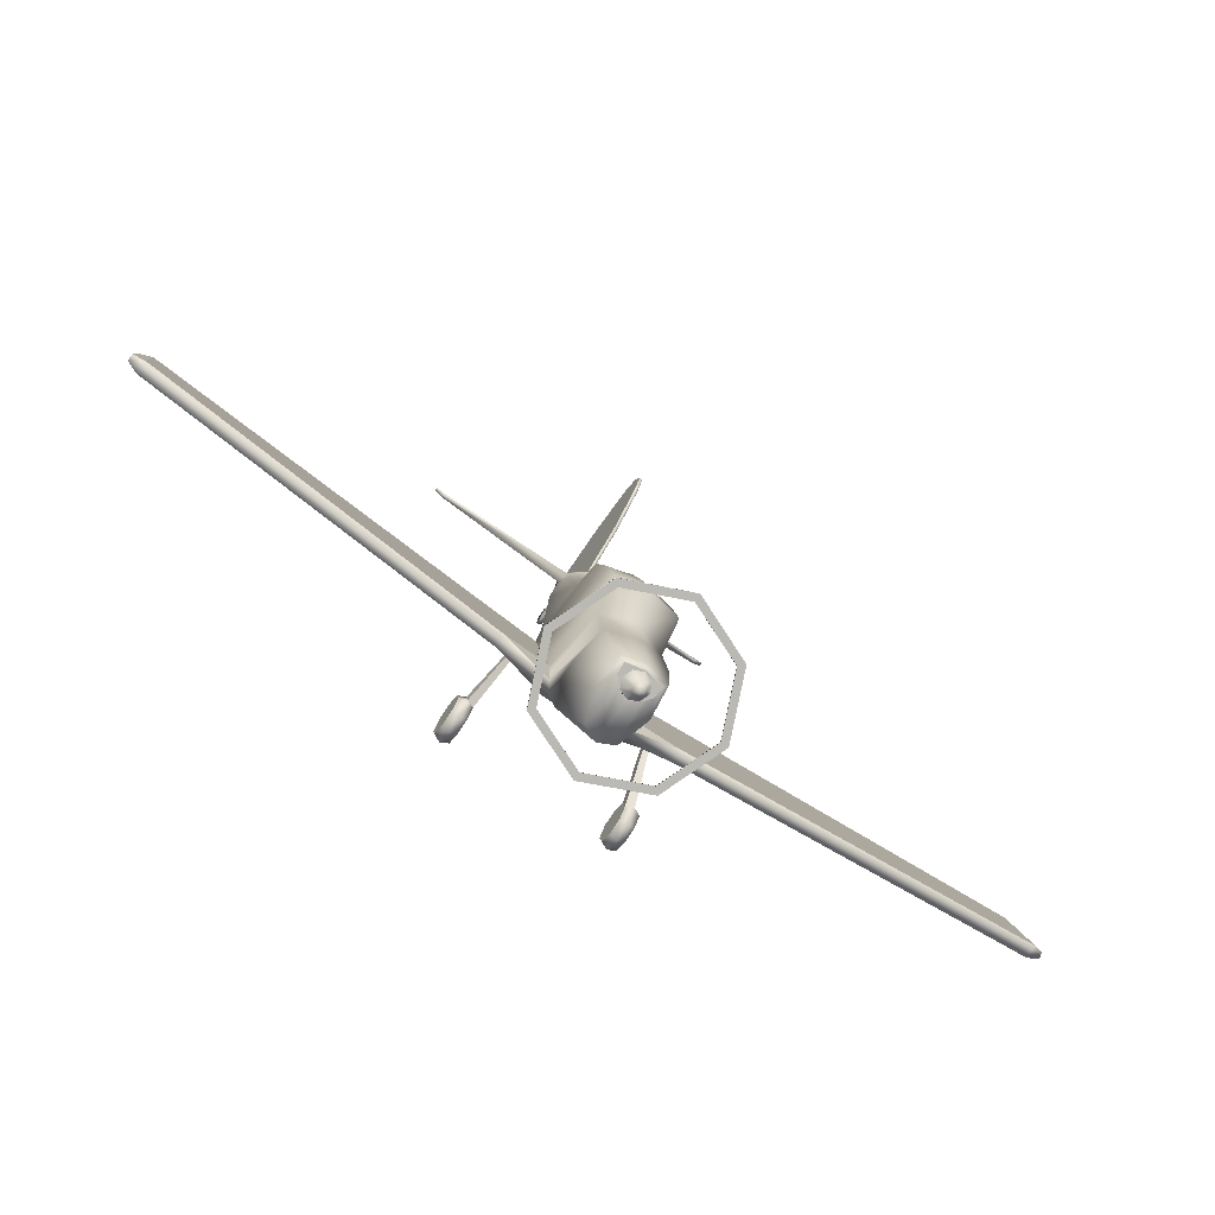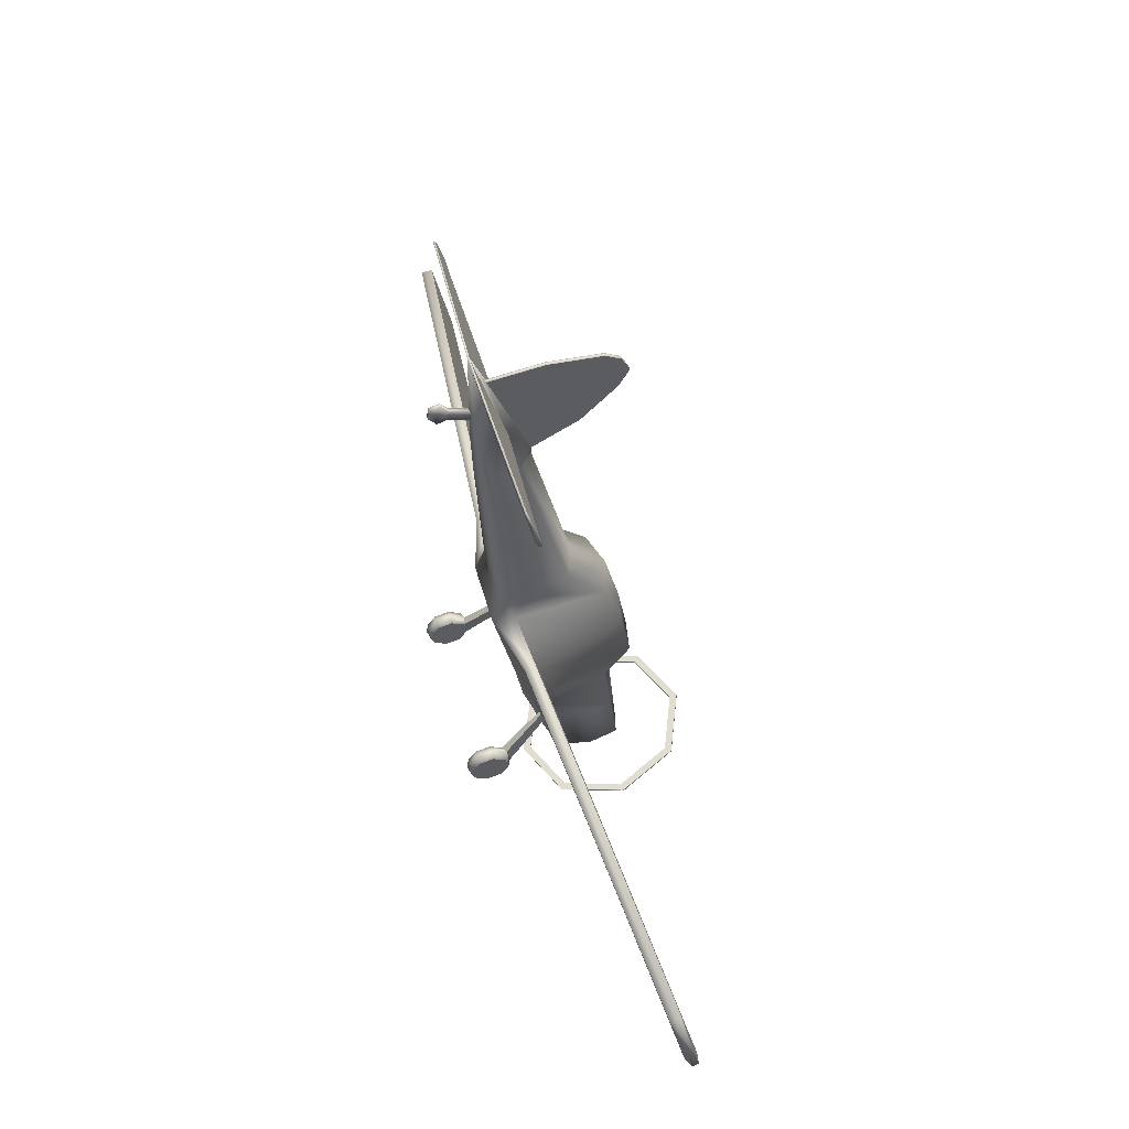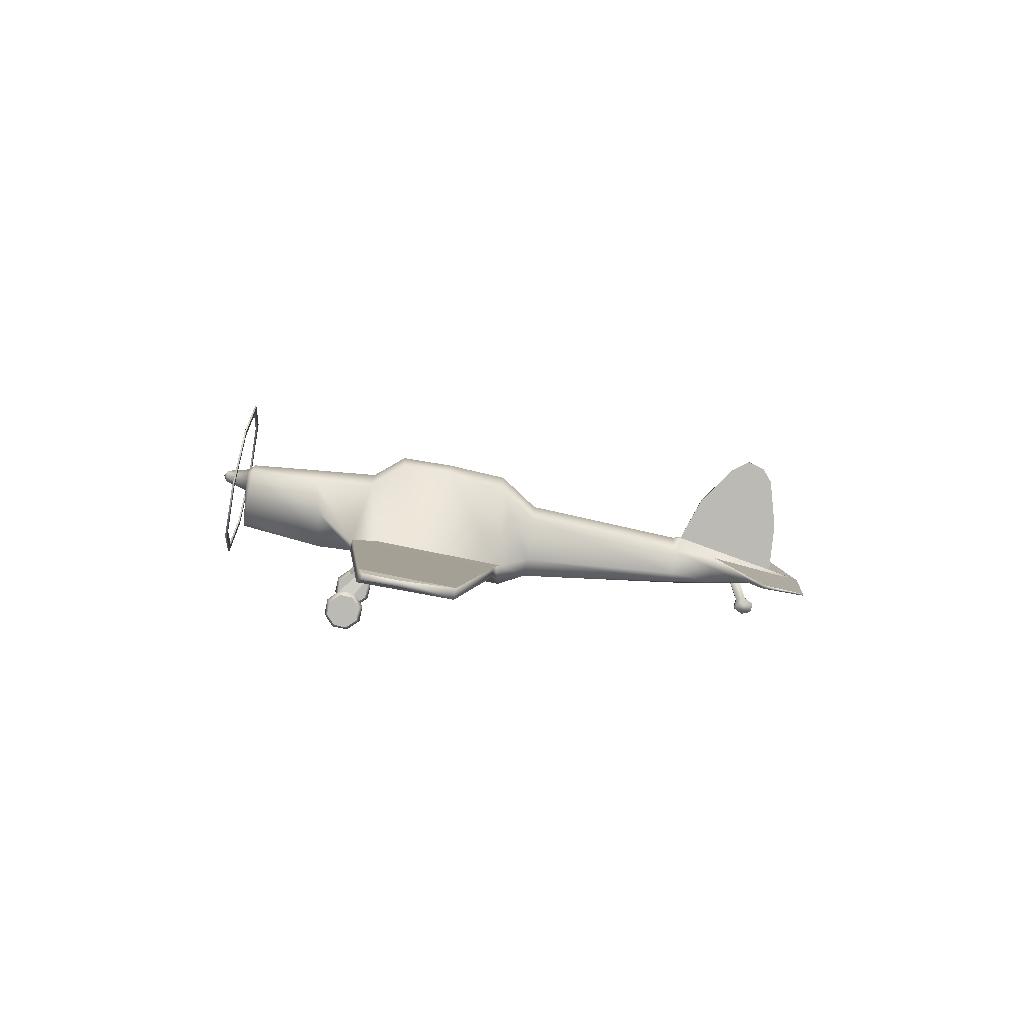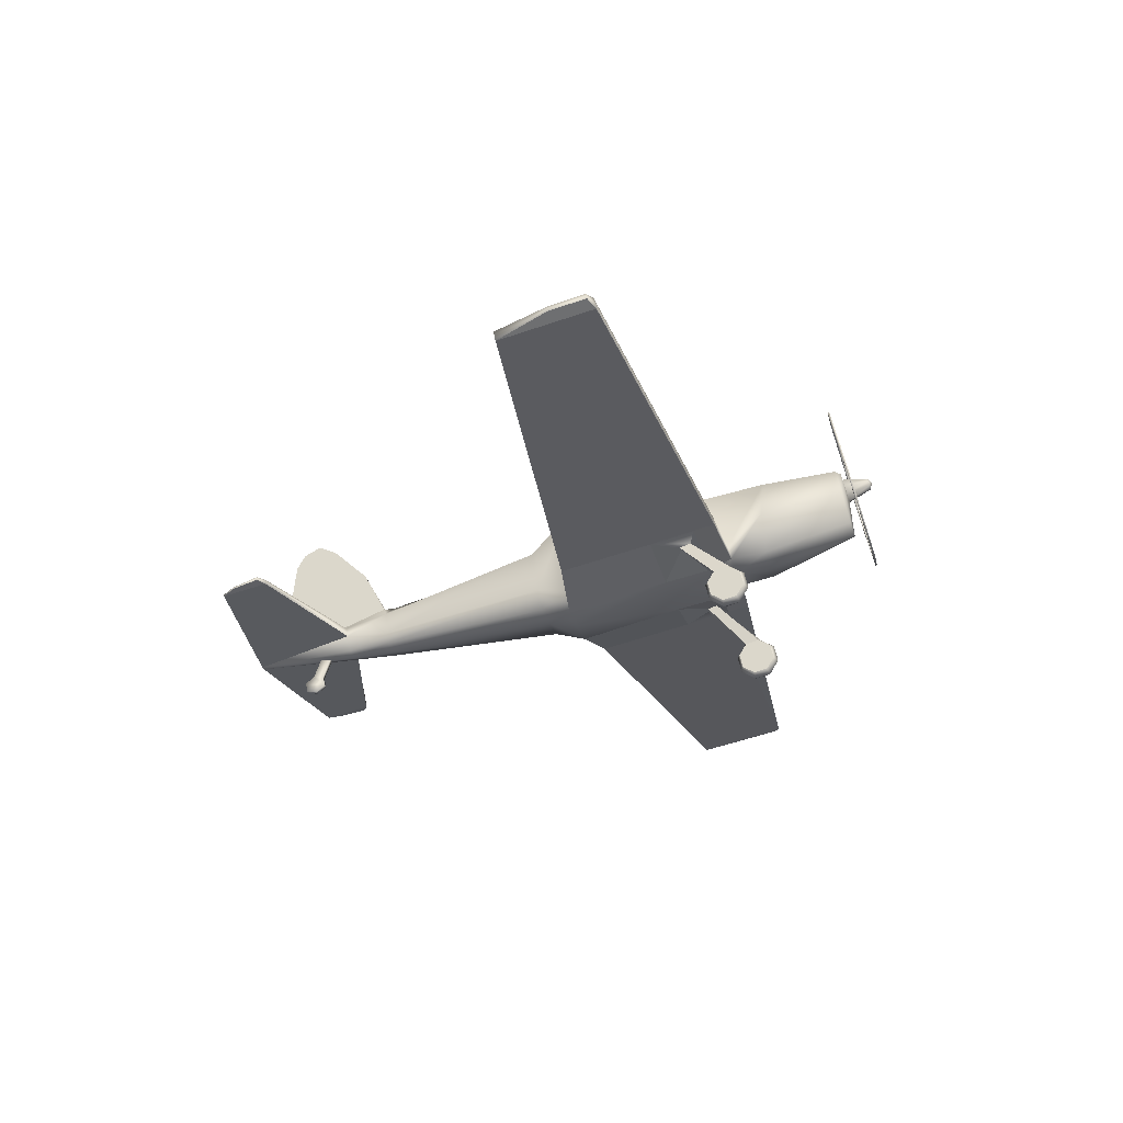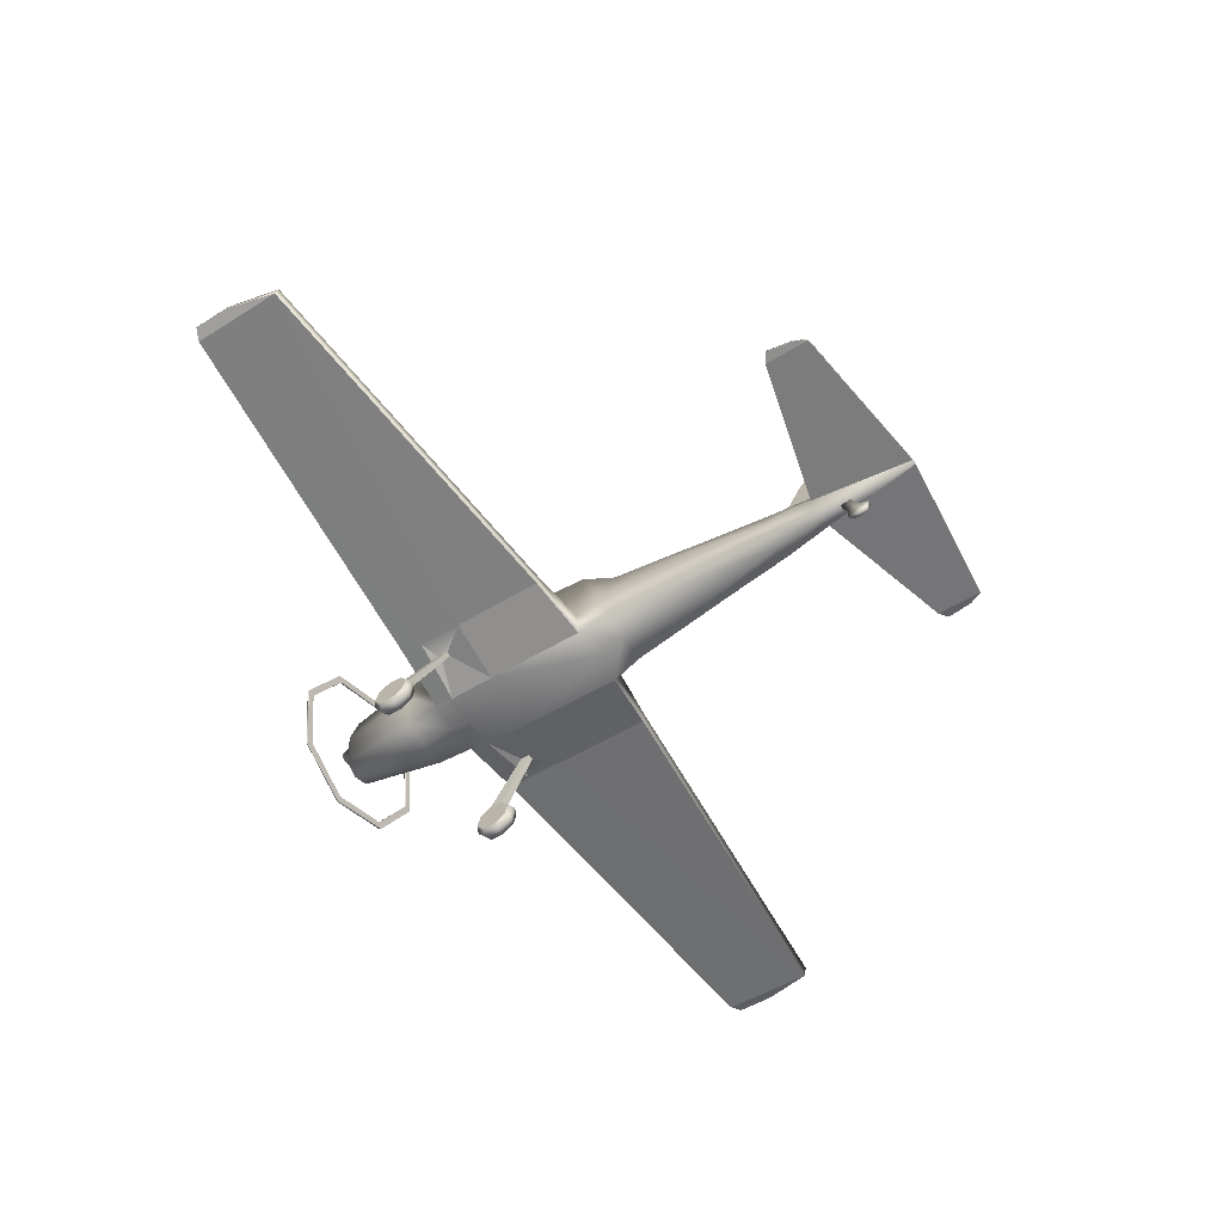
<metadata>
{"format":"obj","ext":"obj","renderer":"f3d","projection":"perspective","resolution":1024,"background":"white","views":[{"elev":-73.0,"azim":145.3,"up":"+Z"},{"elev":55.8,"azim":74.1,"up":"+Z"},{"elev":6.5,"azim":-91.0,"up":"+Y"},{"elev":-29.5,"azim":105.3,"up":"+Y"},{"elev":-64.8,"azim":-55.5,"up":"+Y"}]}
</metadata>
<code>
o DHC1_Circle.468
v -0.6942 2.538 -1.193
v -0.9816 1.855 -1.331
v -0.6942 1.173 -1.469
v -0.6942 1.177 -1.49
v -0.6942 2.542 -1.213
v -0.9816 1.859 -1.351
v -0.634 1.236 -1.478
v -0.8964 1.859 -1.351
v -0.634 1.232 -1.457
v -0.634 2.479 -1.205
v -0.634 2.483 -1.225
v -0.8964 1.855 -1.331
v -0.9455 -0.01312 0.09897
v -0.8623 0.02705 0.09205
v -1.029 0.02705 0.09205
v -0.9455 0.02681 -0.08754
v -0.8623 0.06063 -0.06481
v -1.029 0.06063 -0.06481
v -0.9455 0.1913 -0.1903
v -0.8623 0.199 -0.1512
v -1.029 0.2395 0.05544
v -1.029 0.199 -0.1512
v -0.9455 0.384 -0.1491
v -0.8623 0.361 -0.1166
v -0.8623 0.2395 0.05544
v -1.029 0.361 -0.1166
v -0.9455 0.4921 0.01191
v -0.8623 0.4519 0.01884
v -1.029 0.4519 0.01884
v -0.9455 0.4521 0.1984
v -0.8623 0.4183 0.1757
v -1.029 0.4183 0.1757
v -0.9455 0.2876 0.3012
v -0.8623 0.28 0.2621
v -1.029 0.28 0.2621
v -0.9455 0.09492 0.26
v -0.8623 0.1179 0.2275
v -1.029 0.1179 0.2275
v -0.3819 1.754 2.113
v -0.4213 0.7458 2.081
v -0.3496 0.4883 2.059
v -0.3783 1.965 1.424
v -0.4328 0.9777 0.9353
v -0.346 0.7299 0.886
v -0.3648 1.78 0.3909
v -0.4192 1.058 0.1207
v -0.3325 0.939 0.09656
v -0.2568 1.978 -1.172
v -0.2895 1.641 -1.241
v -0.1728 1.306 -1.308
v -0.2038 1.962 -1.241
v -0.1971 1.842 -1.265
v -0.1198 1.753 -1.283
v -0.1037 1.944 -1.244
v -0.1458 1.844 -1.264
v -0.1037 1.744 -1.285
v -0.04961 1.946 -1.528
v -0.07015 1.897 -1.538
v -0.04961 1.848 -1.548
v -0.1261 0.794 4.963
v -0.1598 0.6659 4.928
v -0.1261 0.4776 4.889
v -1.022 0.6758 1.974
v -1.011 0.8001 1.999
v -1.023 0.8731 0.9141
v -1.023 1.026 0.1563
v -1.011 1.167 0.1848
v -5.117 1.041 1.539
v -5.107 1.165 1.564
v -5.118 1.235 0.4942
v -5.107 1.376 0.5227
v -5.249 1.205 0.9596
v -5.238 1.267 0.9721
v -5.25 1.278 0.5561
v -5.238 1.348 0.5704
v -1.724 0.6301 5.365
v -1.724 0.6834 5.368
v -0.02785 0.4546 6.085
v -0.0197 0.4743 6.086
v -1.724 0.5372 5.878
v -1.724 0.5564 5.883
v -1.827 0.637 5.434
v -1.828 0.673 5.436
v -1.794 0.5796 5.731
v -1.794 0.5987 5.736
v -0.346 0.8207 0.3422
v -0.3783 2.065 0.8334
v -0.4328 1.072 0.4688
v -1.023 0.9763 0.4038
v -0.301 0.9888 -0.3097
v -0.3696 1.867 -0.3272
v -0.4145 1.454 -0.2985
v -0.171 0.4951 4.387
v -0.2233 0.6072 4.383
v -0.171 0.8988 4.436
v -0.01899 0.6179 5.712
v -0.01899 1.052 4.52
v -0.01899 1.809 5.716
v -0.01899 1.963 5.211
v -0.8149 0.8997 0.613
v -0.7558 0.9087 0.603
v -0.817 0.9342 0.4823
v -0.7575 0.9377 0.4932
v -0.3238 0.5918 2.404
v -0.3427 1.355 2.536
v -0.4 0.8201 2.444
v -0.02452 0.4955 5.173
v -0.02452 0.5175 5.289
v -0.02452 0.2121 5.274
v -0.02452 0.234 5.391
v -0.02452 0.02192 5.348
v -0.02452 0.04391 5.464
v -0.02452 0.1054 5.243
v -0.02452 0.153 5.495
v -0.01899 1.216 5.775
v -0.01899 1.564 4.796
v -0.01899 1.979 5.614
v -0.01899 2.068 5.425
v 0.6942 2.538 -1.193
v 0.9816 1.855 -1.331
v 0.6942 1.173 -1.469
v 0.6942 1.177 -1.49
v 0.6942 2.542 -1.213
v 0.9816 1.859 -1.351
v 0.634 1.236 -1.478
v 0.8964 1.859 -1.351
v 0.634 1.232 -1.457
v 0.634 2.479 -1.205
v 0.634 2.483 -1.225
v 0.8964 1.855 -1.331
v 0 2.821 -1.136
v 0 0.8897 -1.527
v 0 0.8938 -1.547
v 0 2.825 -1.156
v 0 0.9735 -1.51
v 0 2.737 -1.153
v 0 2.741 -1.173
v 0 0.9776 -1.53
v 0.9455 -0.01312 0.09897
v 0.8623 0.02705 0.09205
v 1.029 0.02705 0.09205
v 0.9455 0.02681 -0.08754
v 0.8623 0.06063 -0.06481
v 1.029 0.06063 -0.06481
v 0.9455 0.1913 -0.1903
v 0.8623 0.199 -0.1512
v 1.029 0.2395 0.05544
v 1.029 0.199 -0.1512
v 0.9455 0.384 -0.1491
v 0.8623 0.361 -0.1166
v 0.8623 0.2395 0.05544
v 1.029 0.361 -0.1166
v 0.9455 0.4921 0.01191
v 0.8623 0.4519 0.01884
v 1.029 0.4519 0.01884
v 0.9455 0.4521 0.1984
v 0.8623 0.4183 0.1757
v 1.029 0.4183 0.1757
v 0.9455 0.2876 0.3012
v 0.8623 0.28 0.2621
v 1.029 0.28 0.2621
v 0.9455 0.09492 0.26
v 0.8623 0.1179 0.2275
v 1.029 0.1179 0.2275
v 0 1.865 2.138
v 0.3819 1.754 2.113
v 0.4213 0.7458 2.081
v 0.3496 0.4883 2.059
v 0 0.4892 2.061
v 0 2.03 1.437
v 0.3783 1.965 1.424
v 0.4328 0.9777 0.9353
v 0.346 0.7299 0.886
v 0 0.7394 0.8872
v 0 1.905 0.4218
v 0.3648 1.78 0.3909
v 0.4192 1.058 0.1207
v 0.3325 0.939 0.09656
v 0 0.9129 0.09688
v 0 2.037 -1.16
v 0.2568 1.978 -1.172
v 0.2895 1.641 -1.241
v 0.1728 1.306 -1.308
v 0 1.228 -1.324
v 0 2 -1.233
v 0.2038 1.962 -1.241
v 0.1971 1.842 -1.265
v 0.1198 1.753 -1.283
v 0 1.691 -1.295
v 0 1.986 -1.236
v 0.1037 1.944 -1.244
v 0.1458 1.844 -1.264
v 0.1037 1.744 -1.285
v 0 1.703 -1.293
v 0 1.966 -1.524
v 0.04961 1.946 -1.528
v 0.07015 1.897 -1.538
v 0.04961 1.848 -1.548
v 0 1.828 -1.552
v 0 1.906 -1.579
v 0.1261 0.794 4.963
v 0.1598 0.6659 4.928
v 0.1261 0.4776 4.889
v 0 0.4333 4.893
v 1.022 0.6758 1.974
v 1.011 0.8001 1.999
v 1.023 0.8731 0.9141
v 1.023 1.026 0.1563
v 1.011 1.167 0.1848
v 5.117 1.041 1.539
v 5.107 1.165 1.564
v 5.118 1.235 0.4942
v 5.107 1.376 0.5227
v 5.249 1.205 0.9596
v 5.238 1.267 0.9721
v 5.25 1.278 0.5561
v 5.238 1.348 0.5704
v 1.724 0.6301 5.365
v 1.724 0.6834 5.368
v 0.02785 0.4546 6.085
v 0.0197 0.4743 6.086
v 1.724 0.5372 5.878
v 1.724 0.5564 5.883
v 1.827 0.637 5.434
v 1.828 0.673 5.436
v 1.794 0.5796 5.731
v 1.794 0.5987 5.736
v 0.346 0.8207 0.3422
v 0 0.819 0.3365
v 0.3783 2.065 0.8334
v 0.4328 1.072 0.4688
v 0 2.131 0.8217
v 1.023 0.9763 0.4038
v 0.301 0.9888 -0.3097
v 0 0.9563 -0.3163
v 0.3696 1.867 -0.3272
v 0.4145 1.454 -0.2985
v 0 1.967 -0.3071
v 0 0.4483 4.369
v 0.171 0.4951 4.387
v 0.2233 0.6072 4.383
v 0.171 0.8988 4.436
v 0 1.054 4.415
v 0.01899 0.6179 5.712
v 0 0.6186 5.715
v 0.01899 1.052 4.52
v 0 1.064 4.518
v 0.01899 1.809 5.716
v 0 1.805 5.717
v 0.01899 1.963 5.211
v 0 1.963 5.207
v 0 0.4546 6.085
v 0 0.4743 6.086
v 0.8149 0.8997 0.613
v 0.7558 0.9087 0.603
v 0.817 0.9342 0.4823
v 0.7575 0.9377 0.4932
v 0.3238 0.5918 2.404
v 0.3427 1.355 2.536
v 0 1.473 2.552
v 0 0.5633 2.4
v 0.4 0.8201 2.444
v 0.02452 0.4955 5.173
v 0 0.4913 5.174
v 0.02452 0.5175 5.289
v 0 0.5175 5.289
v 0 0.2078 5.275
v 0.02452 0.2121 5.274
v 0.02452 0.234 5.391
v 0 0.234 5.391
v 0 0.0177 5.349
v 0.02452 0.02192 5.348
v 0.02452 0.04391 5.464
v 0 0.04391 5.464
v 0.02452 0.1054 5.243
v 0.02452 0.153 5.495
v 0 0.09631 5.245
v 0 0.153 5.495
v 0 1.561 4.796
v 0 1.214 5.777
v 0.01899 1.216 5.775
v 0.01899 1.564 4.796
v 0.01899 1.979 5.614
v 0 1.975 5.614
v 0.01899 2.068 5.425
v 0 2.07 5.418
f 8 6 5 11
f 136 131 1 10
f 9 3 132 135
f 7 4 6 8
f 10 1 2 12
f 138 133 4 7
f 11 5 134 137
f 12 2 3 9
f 31 34 25
f 18 15 21
f 22 18 21
f 14 17 25
f 27 30 100 102
f 38 35 21
f 34 37 25
f 17 20 25
f 32 29 21
f 15 38 21
f 29 26 21
f 37 14 25
f 20 24 25
f 35 32 21
f 24 28 25
f 26 22 21
f 28 31 25
f 44 41 63 65
f 88 46 67
f 51 185 190 54
f 189 53 56 194
f 52 51 54 55
f 53 52 55 56
f 61 78 80 76
f 44 65 100 101
f 40 43 64
f 43 88 67 64
f 63 68 65
f 68 72 74 70
f 77 81 79 60
f 77 83 85 81
f 76 80 84 82
f 69 71 75 73
f 47 86 89 66
f 66 89 70
f 30 31 101 100
f 31 28 103 101
f 28 27 102 103
f 86 103 102 89
f 44 101 103 86
f 68 70 89 65
f 69 64 67 71
f 116 115 98 99
f 97 96 115 116
f 99 98 117 118
f 126 129 123 124
f 136 128 119 131
f 127 135 132 121
f 125 126 124 122
f 128 130 120 119
f 138 125 122 133
f 129 137 134 123
f 130 127 121 120
f 157 151 160
f 144 147 141
f 148 147 144
f 140 151 143
f 153 256 254 156
f 164 147 161
f 160 151 163
f 143 151 146
f 158 147 155
f 141 147 164
f 155 147 152
f 163 151 140
f 146 151 150
f 161 147 158
f 150 151 154
f 152 147 148
f 154 151 157
f 173 207 205 168
f 231 209 177
f 186 191 190 185
f 189 194 193 188
f 187 192 191 186
f 188 193 192 187
f 202 218 222 220
f 173 255 254 207
f 167 206 172
f 172 206 209 231
f 205 207 210
f 210 212 216 214
f 219 201 221 223
f 219 223 227 225
f 218 224 226 222
f 211 215 217 213
f 178 208 233 228
f 208 212 233
f 156 254 255 157
f 157 255 257 154
f 154 257 256 153
f 228 233 256 257
f 173 228 257 255
f 210 207 233 212
f 211 213 209 206
f 282 250 248 281
f 246 282 281 244
f 250 285 283 248
f 131 134 5 1
f 2 6 4 3
f 1 5 6 2
f 3 4 133 132
f 9 135 138 7
f 7 8 12 9
f 11 137 136 10
f 12 8 11 10
f 13 16 17 14
f 13 15 18 16
f 16 19 20 17
f 18 22 19 16
f 19 23 24 20
f 22 26 23 19
f 23 27 28 24
f 26 29 27 23
f 29 32 30 27
f 30 33 34 31
f 32 35 33 30
f 33 36 37 34
f 35 38 36 33
f 36 13 14 37
f 38 15 13 36
f 169 41 44 174
f 40 39 42 43
f 39 165 170 42
f 229 86 47 179
f 88 87 45 46
f 87 232 175 45
f 92 91 48 49
f 90 92 49 50
f 91 238 180 48
f 184 50 53 189
f 49 48 51 52
f 50 49 52 53
f 48 180 185 51
f 56 55 58 59
f 54 190 195 57
f 194 56 59 199
f 55 54 57 58
f 59 58 200
f 57 195 200
f 199 59 200
f 58 57 200
f 93 239 204 62
f 95 94 61 60
f 94 93 62 61
f 95 60 97
f 204 252 78 62
f 243 95 97 247
f 66 70 71 67
f 46 47 66 67
f 41 40 64 63
f 64 69 68 63
f 68 69 73 72
f 71 70 74 75
f 82 84 85 83
f 60 61 76 77
f 78 79 81 80
f 77 76 82 83
f 80 81 85 84
f 73 75 74 72
f 42 170 232 87
f 43 42 87 88
f 174 44 86 229
f 45 175 238 91
f 47 46 92 90
f 46 45 91 92
f 179 47 90 235
f 260 105 95 243
f 106 104 93 94
f 105 106 94 95
f 104 261 239 93
f 279 116 99 251
f 115 280 249 98
f 79 78 252 253
f 96 79 253 245
f 184 235 90 50
f 65 89 102 100
f 41 169 261 104
f 39 40 106 105
f 40 41 104 106
f 165 39 105 260
f 251 99 118 286
f 60 96 97
f 79 96 60
f 62 78 61
f 264 107 108 266
f 114 113 111 112
f 108 107 109 110
f 107 264 267 109
f 266 108 110 270
f 271 274 112 111
f 113 277 271 111
f 278 114 112 274
f 270 110 114 278
f 109 267 277 113
f 110 109 113 114
f 96 245 280 115
f 247 97 116 279
f 117 284 286 118
f 98 249 284 117
f 131 119 123 134
f 120 121 122 124
f 119 120 124 123
f 121 132 133 122
f 127 125 138 135
f 125 127 130 126
f 129 128 136 137
f 130 128 129 126
f 139 140 143 142
f 139 142 144 141
f 142 143 146 145
f 144 142 145 148
f 145 146 150 149
f 148 145 149 152
f 149 150 154 153
f 152 149 153 155
f 155 153 156 158
f 156 157 160 159
f 158 156 159 161
f 159 160 163 162
f 161 159 162 164
f 162 163 140 139
f 164 162 139 141
f 169 174 173 168
f 167 172 171 166
f 166 171 170 165
f 229 179 178 228
f 231 177 176 230
f 230 176 175 232
f 237 182 181 236
f 234 183 182 237
f 236 181 180 238
f 184 189 188 183
f 182 187 186 181
f 183 188 187 182
f 181 186 185 180
f 193 198 197 192
f 191 196 195 190
f 194 199 198 193
f 192 197 196 191
f 198 200 197
f 196 200 195
f 199 200 198
f 197 200 196
f 240 203 204 239
f 242 201 202 241
f 241 202 203 240
f 242 246 201
f 204 203 220 252
f 243 247 246 242
f 208 209 213 212
f 177 209 208 178
f 168 205 206 167
f 206 205 210 211
f 210 214 215 211
f 213 217 216 212
f 224 225 227 226
f 201 219 218 202
f 220 222 223 221
f 219 225 224 218
f 222 226 227 223
f 215 214 216 217
f 171 230 232 170
f 172 231 230 171
f 174 229 228 173
f 176 236 238 175
f 178 234 237 177
f 177 237 236 176
f 179 235 234 178
f 260 243 242 259
f 262 241 240 258
f 259 242 241 262
f 258 240 239 261
f 279 251 250 282
f 281 248 249 280
f 221 253 252 220
f 244 245 253 221
f 184 183 234 235
f 207 254 256 233
f 168 258 261 169
f 166 259 262 167
f 167 262 258 168
f 165 260 259 166
f 251 286 285 250
f 201 246 244
f 221 201 244
f 203 202 220
f 264 266 265 263
f 276 273 272 275
f 265 269 268 263
f 263 268 267 264
f 266 270 269 265
f 271 272 273 274
f 275 272 271 277
f 278 274 273 276
f 270 278 276 269
f 268 275 277 267
f 269 276 275 268
f 244 281 280 245
f 247 279 282 246
f 283 285 286 284
f 248 283 284 249

</code>
